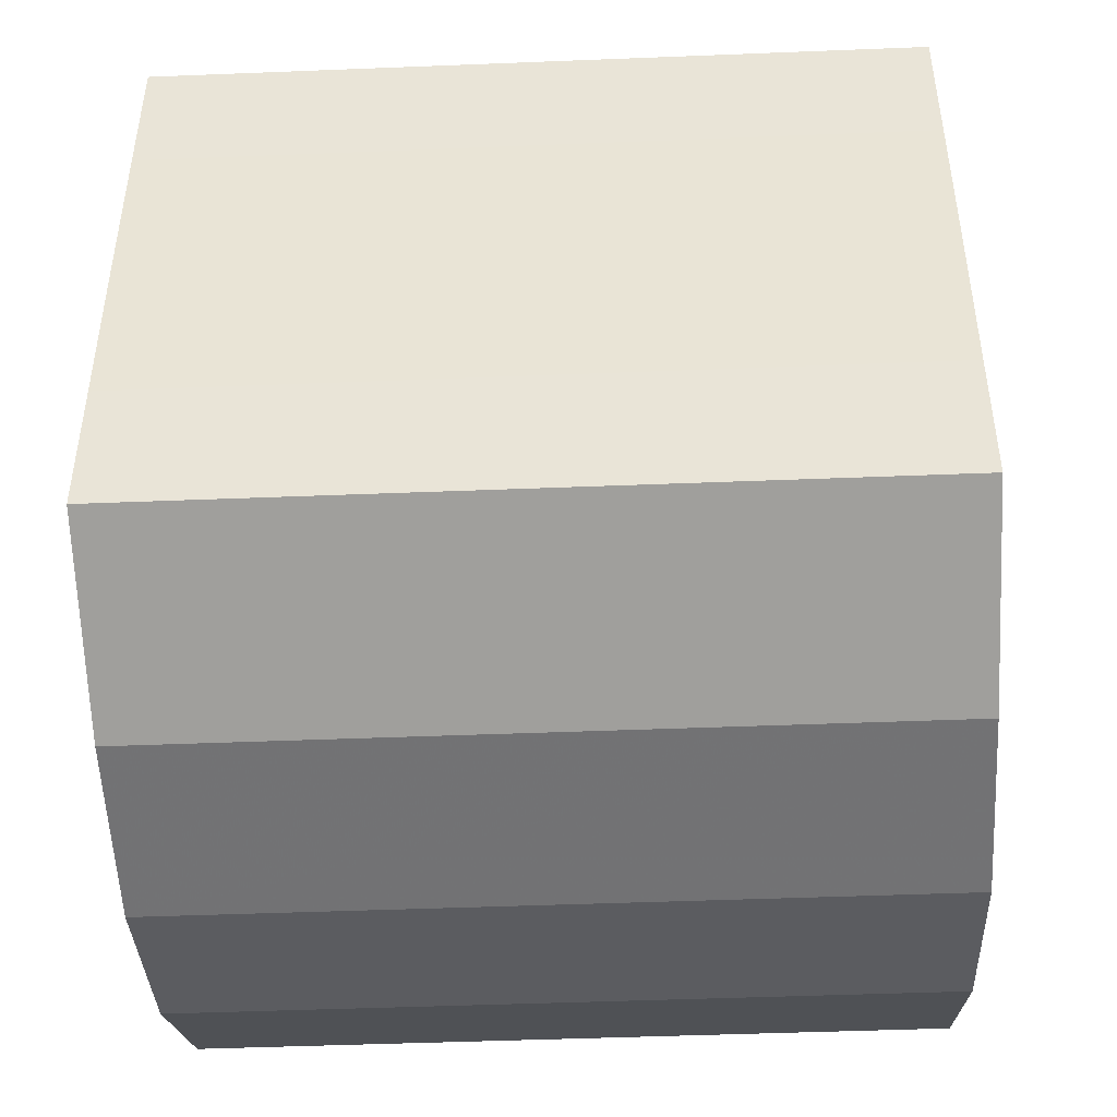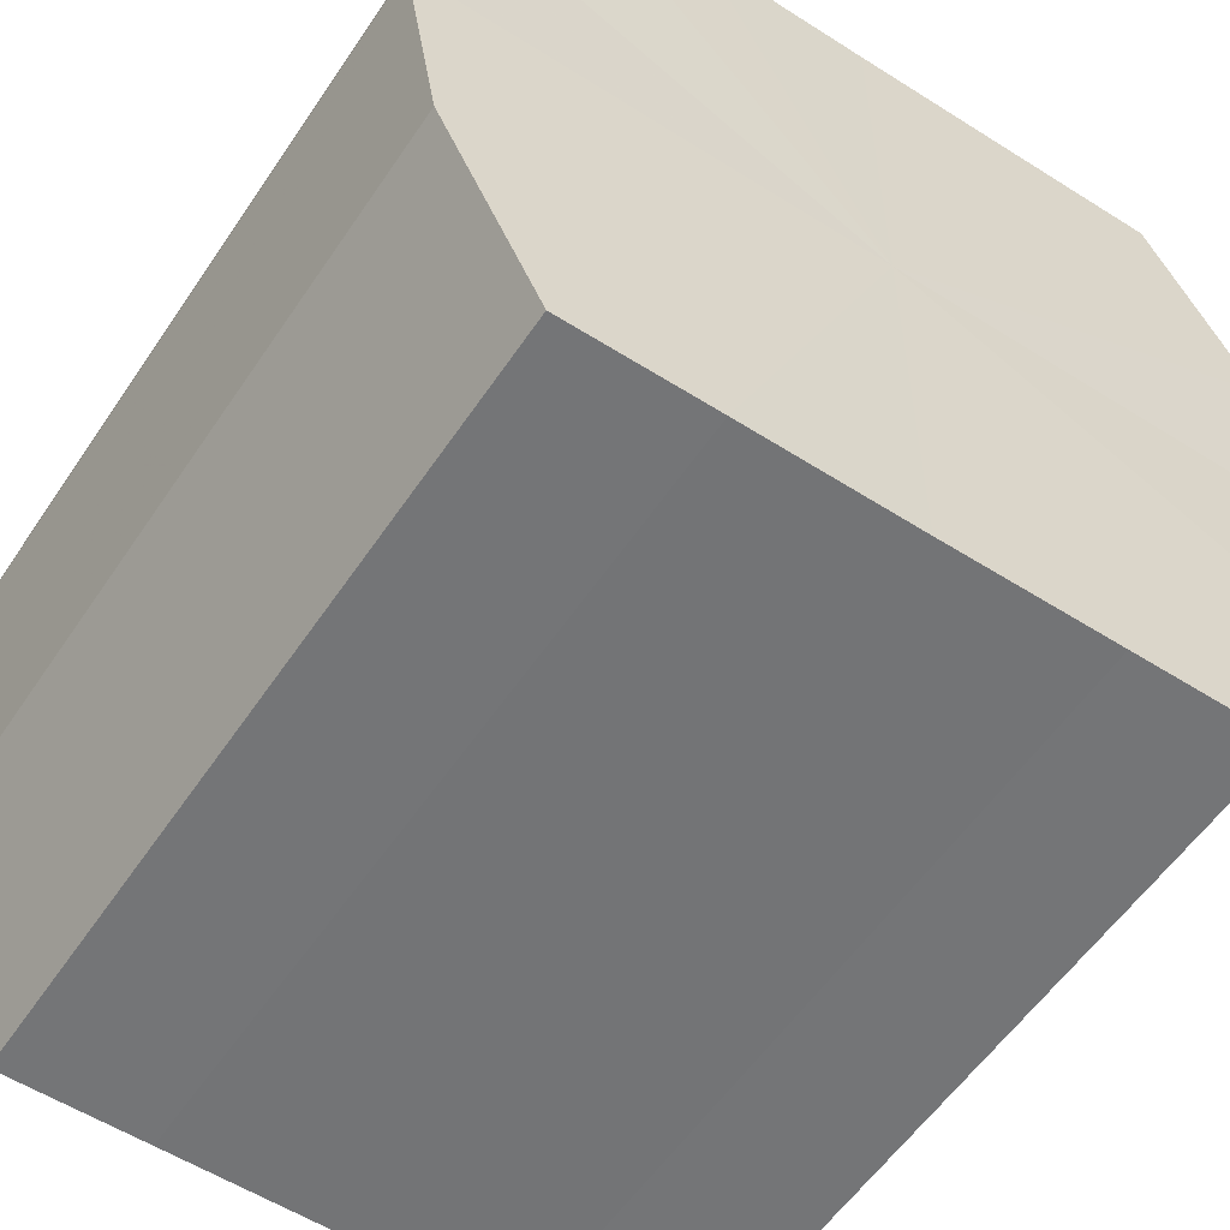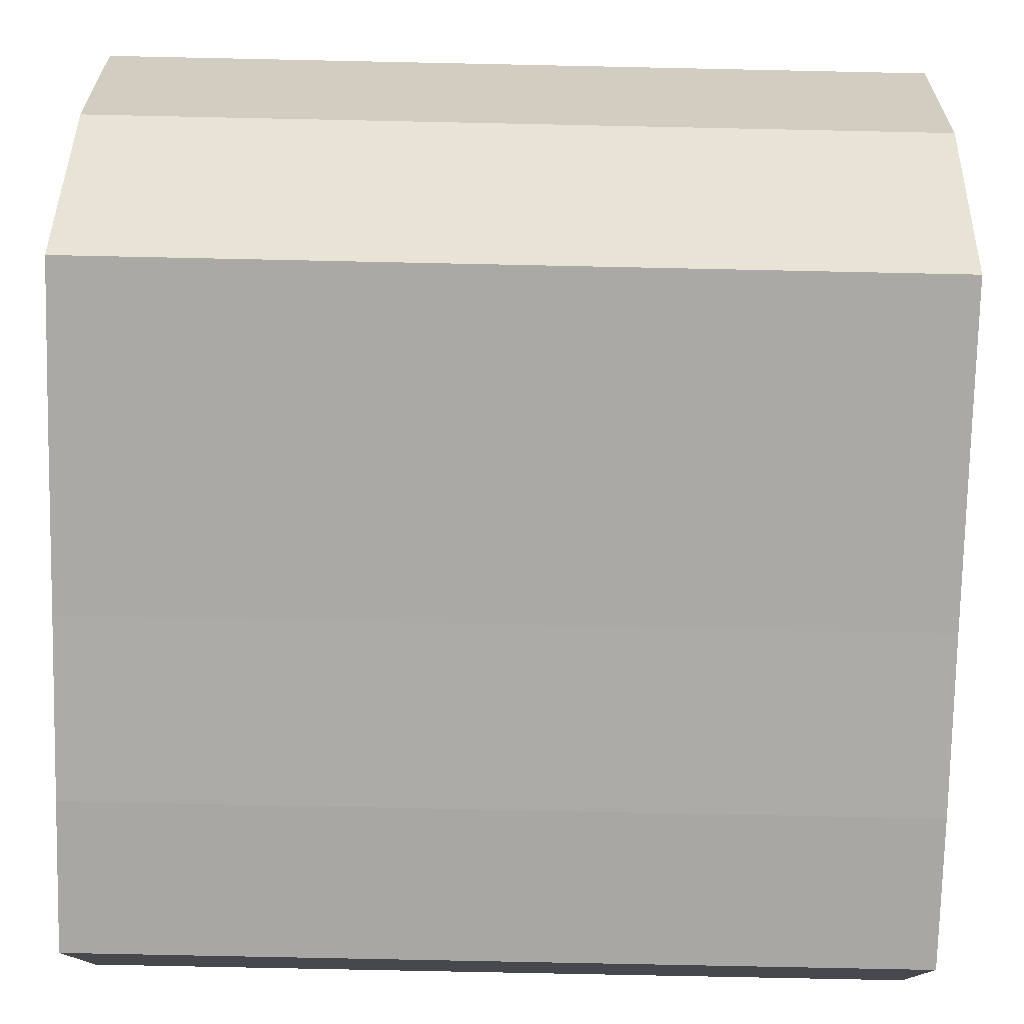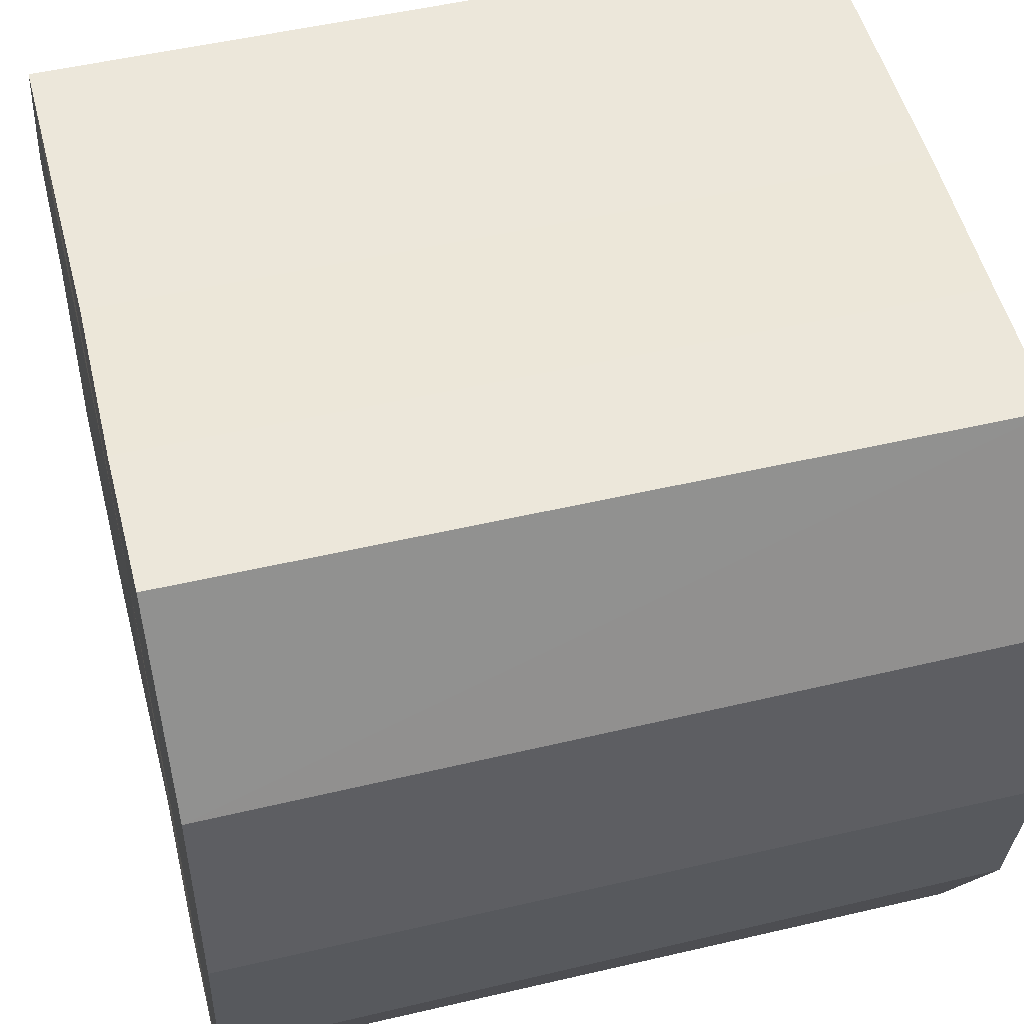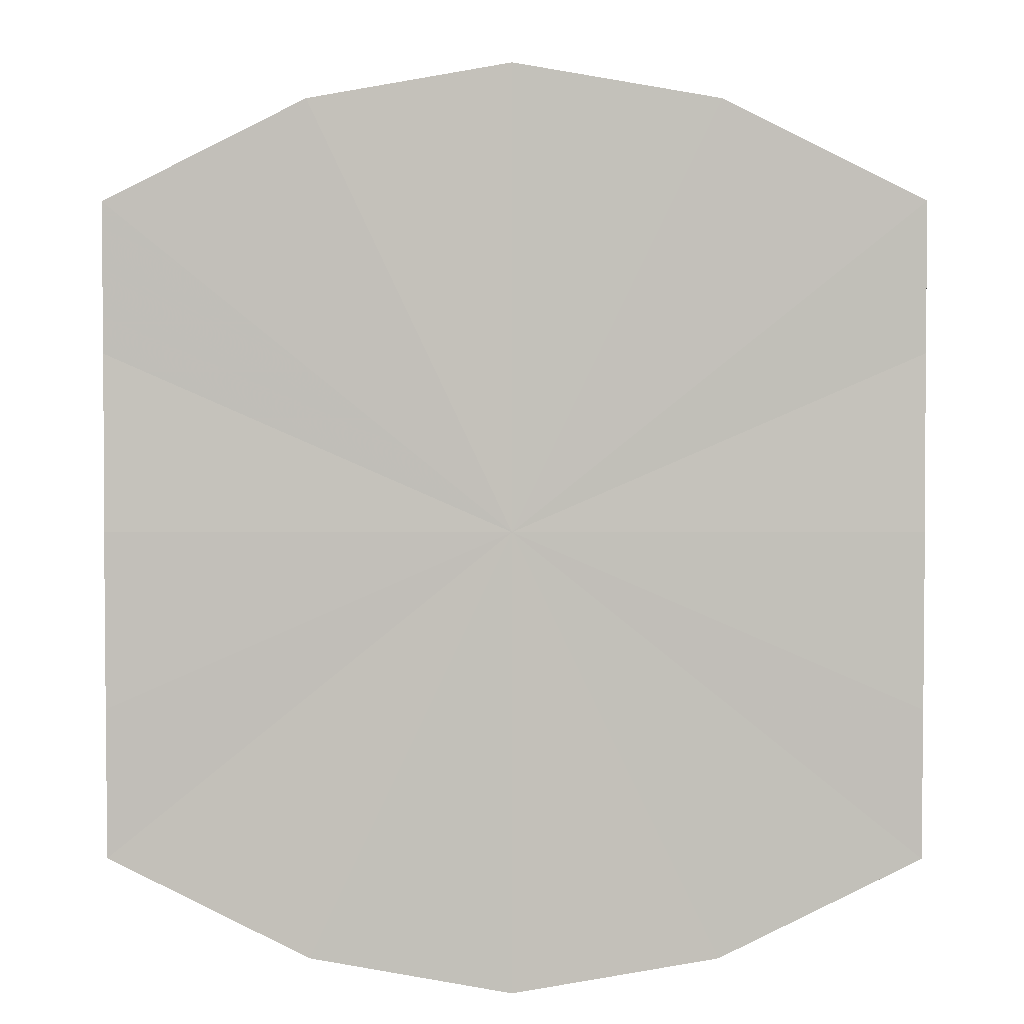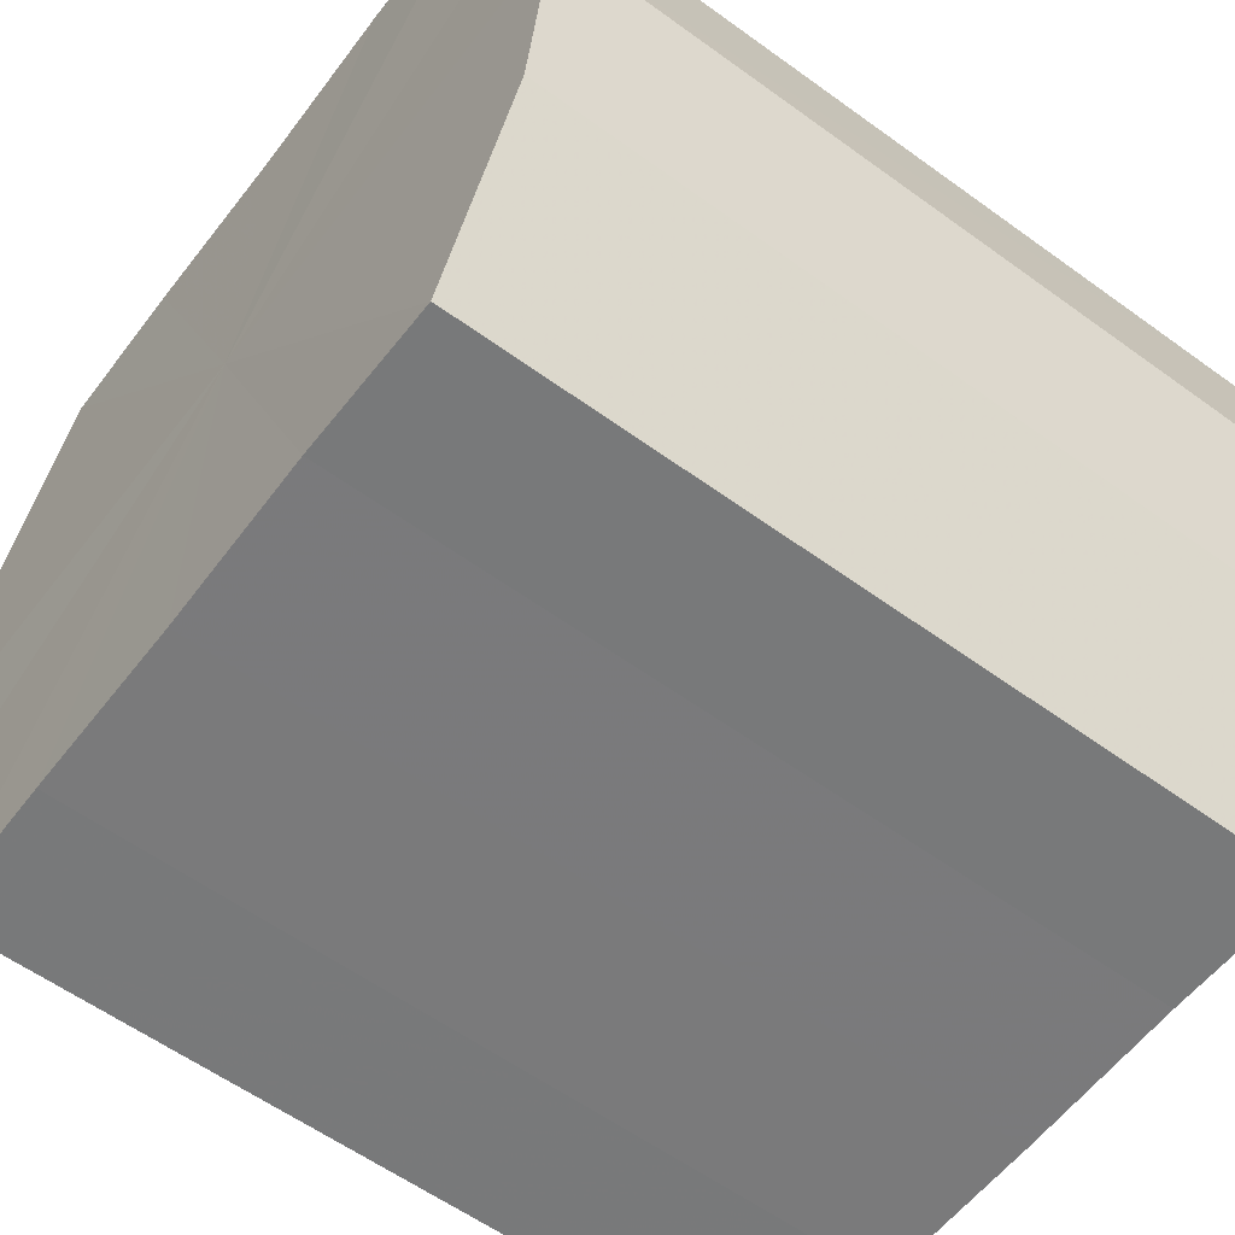
<metadata>
{"format":"obj","ext":"obj","renderer":"f3d","projection":"perspective","resolution":1024,"background":"white","views":[{"elev":-45.5,"azim":2.6,"up":"+Z"},{"elev":-56.3,"azim":-123.6,"up":"+Y"},{"elev":-75.5,"azim":178.8,"up":"+Y"},{"elev":51.1,"azim":-14.4,"up":"+Y"},{"elev":2.8,"azim":90.1,"up":"+Z"},{"elev":-58.1,"azim":-37.1,"up":"+Y"}]}
</metadata>
<code>
o 17112
v 2202 1855 7.23
v 2202 1855 7.239
v 2202 1855 7.23
v 2202 1855 7.246
v 2202 1855 7.239
v 2202 1855 7.221
v 2202 1855 7.221
v 2202 1855 7.251
v 2202 1855 7.246
v 2202 1855 7.214
v 2202 1855 7.214
v 2202 1855 7.253
v 2202 1855 7.251
v 2202 1855 7.209
v 2202 1855 7.209
v 2202 1855 7.251
v 2202 1855 7.253
v 2202 1855 7.207
v 2202 1855 7.207
v 2202 1855 7.246
v 2202 1855 7.251
v 2202 1855 7.209
v 2202 1855 7.209
v 2202 1855 7.239
v 2202 1855 7.246
v 2202 1855 7.214
v 2202 1855 7.214
v 2202 1855 7.23
v 2202 1855 7.239
v 2202 1855 7.221
v 2202 1855 7.221
v 2202 1855 7.23
v 2202 1855 7.23
v 2202 1855 7.239
v 2202 1855 7.239
v 2202 1855 7.246
v 2202 1855 7.246
v 2202 1855 7.221
v 2202 1855 7.23
v 2202 1855 7.214
v 2202 1855 7.221
v 2202 1855 7.251
v 2202 1855 7.251
v 2202 1855 7.209
v 2202 1855 7.214
v 2202 1855 7.207
v 2202 1855 7.209
v 2202 1855 7.253
v 2202 1855 7.253
v 2202 1855 7.209
v 2202 1855 7.207
v 2202 1855 7.214
v 2202 1855 7.209
v 2202 1855 7.251
v 2202 1855 7.251
v 2202 1855 7.221
v 2202 1855 7.214
v 2202 1855 7.23
v 2202 1855 7.221
v 2202 1855 7.246
v 2202 1855 7.246
v 2202 1855 7.239
v 2202 1855 7.23
v 2202 1855 7.239
v 2202 1855 7.23
v 2202 1855 7.239
v 2202 1855 7.23
v 2202 1855 7.246
v 2202 1855 7.221
v 2202 1855 7.251
v 2202 1855 7.214
v 2202 1855 7.253
v 2202 1855 7.209
v 2202 1855 7.251
v 2202 1855 7.207
v 2202 1855 7.246
v 2202 1855 7.209
v 2202 1855 7.239
v 2202 1855 7.214
v 2202 1855 7.23
v 2202 1855 7.221
v 2202 1855 7.23
v 2202 1855 7.23
v 2202 1855 7.239
v 2202 1855 7.221
v 2202 1855 7.246
v 2202 1855 7.214
v 2202 1855 7.251
v 2202 1855 7.209
v 2202 1855 7.253
v 2202 1855 7.207
v 2202 1855 7.251
v 2202 1855 7.209
v 2202 1855 7.246
v 2202 1855 7.214
v 2202 1855 7.239
v 2202 1855 7.221
v 2202 1855 7.23
f 1 2 3
f 2 4 5
f 6 1 7
f 4 8 9
f 10 6 11
f 8 12 13
f 14 10 15
f 12 16 17
f 18 14 19
f 16 20 21
f 22 18 23
f 20 24 25
f 26 22 27
f 24 28 29
f 30 26 31
f 28 30 32
f 33 34 35
f 35 36 37
f 38 39 33
f 40 41 38
f 37 42 43
f 44 45 40
f 46 47 44
f 43 48 49
f 50 51 46
f 52 53 50
f 49 54 55
f 56 57 52
f 58 59 56
f 55 60 61
f 62 63 58
f 61 64 62
f 65 66 67
f 65 68 66
f 65 67 69
f 65 70 68
f 65 69 71
f 65 72 70
f 65 71 73
f 65 74 72
f 65 73 75
f 65 76 74
f 65 75 77
f 65 78 76
f 65 77 79
f 65 80 78
f 65 79 81
f 65 81 80
f 82 83 84
f 82 85 83
f 82 84 86
f 82 87 85
f 82 86 88
f 82 89 87
f 82 88 90
f 82 91 89
f 82 90 92
f 82 93 91
f 82 92 94
f 82 95 93
f 82 94 96
f 82 97 95
f 82 96 98
f 82 98 97

</code>
